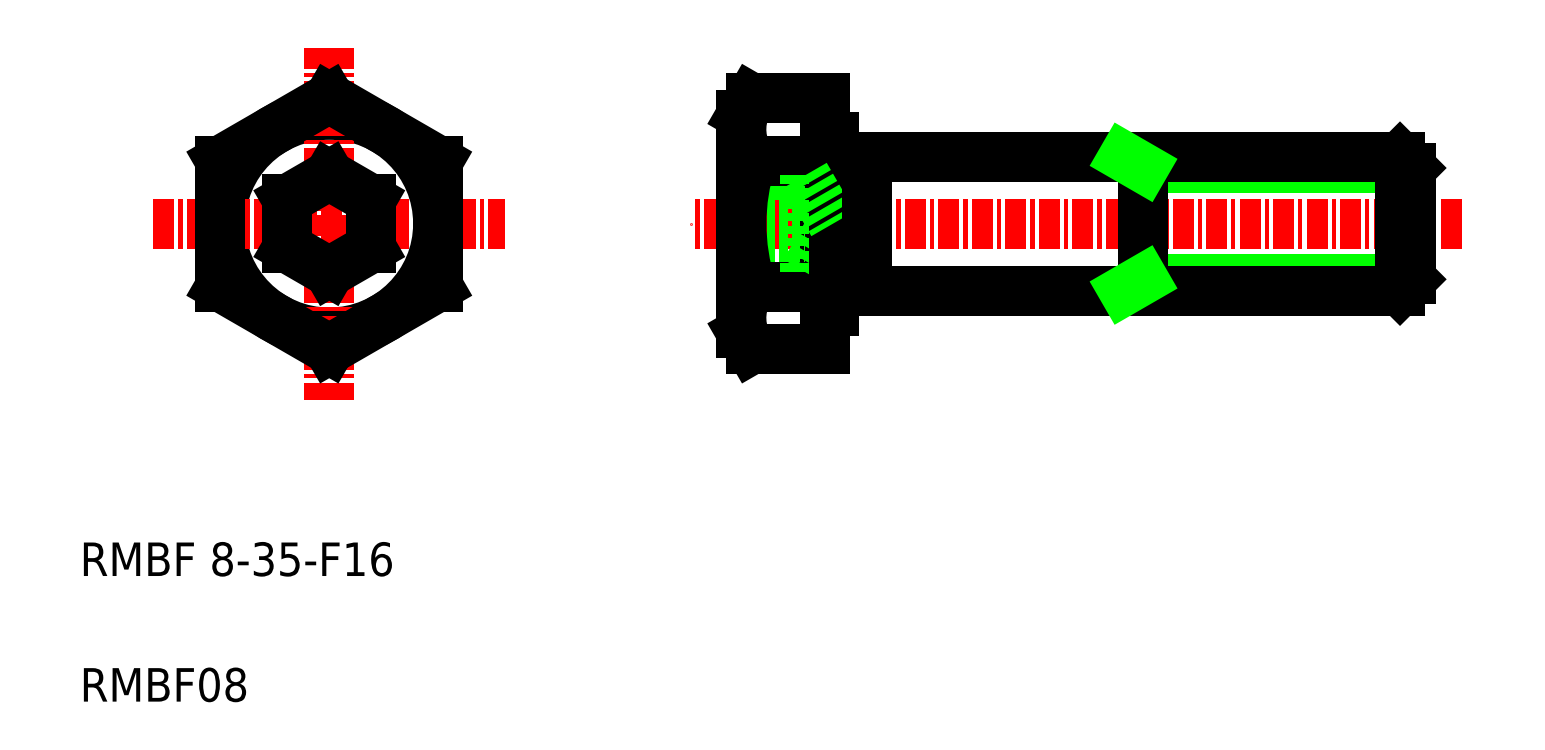
<metadata>
{"format":"dxf","ext":"dxf","renderer":"ezdxf+matplotlib","layout":"modelspace","background":"white","min_lineweight":24,"dpi":150}
</metadata>
<code>
0
SECTION
2
ENTITIES
0
LINE
8
0
10
93.73
20
36.86
30
0
11
77.73
21
36.86
31
0
0
LINE
8
0
10
93.73
20
30.22
30
0
11
77.73
21
30.22
31
0
0
LINE
8
CENTER
10
96.73
20
33.54
30
0
11
50.73
21
33.54
31
0
0
LINE
8
0
10
93.06
20
29.54
30
0
11
59.23
21
29.54
31
0
0
LINE
8
0
10
93.06
20
37.54
30
0
11
59.23
21
37.54
31
0
0
CIRCLE
8
0
10
29.12
20
33.54
30
0
40
6.5
0
LINE
8
CENTER
10
29.12
20
44.04
30
0
11
29.12
21
23.03
31
0
0
LINE
8
0
10
35.62
20
37.29
30
0
11
29.12
21
41.04
31
0
0
LINE
8
0
10
29.12
20
41.04
30
0
11
22.62
21
37.29
31
0
0
LINE
8
0
10
53.73
20
27.04
30
0
11
53.73
21
40.04
31
0
0
LINE
8
0
10
58.73
20
26.03
30
0
11
58.73
21
41.04
31
0
0
ARC
8
0
10
57.01
20
39.17
30
0
40
3.283
50
154.8
51
214.9
0
LINE
8
CENTER
10
18.62
20
33.54
30
0
11
39.63
21
33.54
31
0
0
TEXT
8
0
10
14.23
20
5
30
0
40
2
1
RMBF08
0
LINE
8
0
10
53.73
20
30.65
30
0
11
57.53
21
30.65
31
0
0
LINE
8
0
10
53.73
20
32.1
30
0
11
57.53
21
32.1
31
0
0
LINE
8
0
10
57.53
20
36.43
30
0
11
53.73
21
36.43
31
0
0
LINE
8
0
10
53.73
20
34.98
30
0
11
57.53
21
34.98
31
0
0
LINE
8
0
10
58.73
20
37.29
30
0
11
54.32
21
37.29
31
0
0
LINE
8
0
10
58.73
20
29.79
30
0
11
54.32
21
29.79
31
0
0
LINE
8
0
10
58.73
20
26.03
30
0
11
54.31
21
26.03
31
0
0
TEXT
8
0
10
14.23
20
12.5
30
0
40
2
1
RMBF 8-35-F16
0
LINE
8
0
10
29.12
20
26.03
30
0
11
35.62
21
29.79
31
0
0
LINE
8
0
10
22.62
20
29.79
30
0
11
29.12
21
26.03
31
0
0
LINE
8
0
10
31.62
20
34.98
30
0
11
29.12
21
36.43
31
0
0
LINE
8
0
10
29.12
20
30.65
30
0
11
31.62
21
32.1
31
0
0
LINE
8
0
10
26.62
20
34.98
30
0
11
26.62
21
32.1
31
0
0
LINE
8
0
10
22.62
20
37.29
30
0
11
22.62
21
29.79
31
0
0
LINE
8
0
10
26.62
20
32.1
30
0
11
29.12
21
30.65
31
0
0
LINE
8
0
10
29.12
20
36.43
30
0
11
26.62
21
34.98
31
0
0
LINE
8
0
10
31.62
20
32.1
30
0
11
31.62
21
34.98
31
0
0
LINE
8
0
10
35.62
20
29.79
30
0
11
35.62
21
37.29
31
0
0
ARC
8
0
10
57.01
20
27.91
30
0
40
3.283
50
145.1
51
205.2
0
LINE
8
0
10
53.73
20
27.04
30
0
11
54.31
21
26.03
31
0
0
ARC
8
0
10
66.1
20
33.54
30
0
40
12.37
50
162.3
51
197.7
0
LINE
8
0
10
59.2
20
33.54
30
0
11
57.53
21
30.65
31
0
0
LINE
8
0
10
57.53
20
36.43
30
0
11
57.53
21
30.65
31
0
0
LINE
8
0
10
59.23
20
28.34
30
0
11
59.23
21
38.74
31
0
0
LINE
8
0
10
59.23
20
28.34
30
0
11
58.73
21
28.34
31
0
0
LINE
8
0
10
57.53
20
36.43
30
0
11
59.2
21
33.54
31
0
0
LINE
8
0
10
59.23
20
38.74
30
0
11
58.73
21
38.74
31
0
0
LINE
8
0
10
77.73
20
29.54
30
0
11
77.73
21
37.54
31
0
0
LINE
8
0
10
77.73
20
30.22
30
0
11
76.56
21
29.54
31
0
0
LINE
8
0
10
77.73
20
36.86
30
0
11
76.56
21
37.54
31
0
0
LINE
8
0
10
58.73
20
41.04
30
0
11
54.31
21
41.04
31
0
0
LINE
8
0
10
53.73
20
40.04
30
0
11
54.31
21
41.04
31
0
0
LINE
8
0
10
93.06
20
29.54
30
0
11
93.06
21
37.54
31
0
0
LINE
8
0
10
93.73
20
30.22
30
0
11
93.73
21
36.86
31
0
0
LINE
8
0
10
93.73
20
30.22
30
0
11
93.06
21
29.54
31
0
0
LINE
8
0
10
93.73
20
31.88
30
0
11
93.73
21
31.88
31
0
0
LINE
8
0
10
93.73
20
36.86
30
0
11
93.06
21
37.54
31
0
0
LINE
8
0
10
93.73
20
33.54
30
0
11
93.73
21
33.54
31
0
0
LINE
8
0
10
61.23
20
29.54
30
0
11
61.23
21
37.54
31
0
0
ENDSEC
0
EOF

</code>
